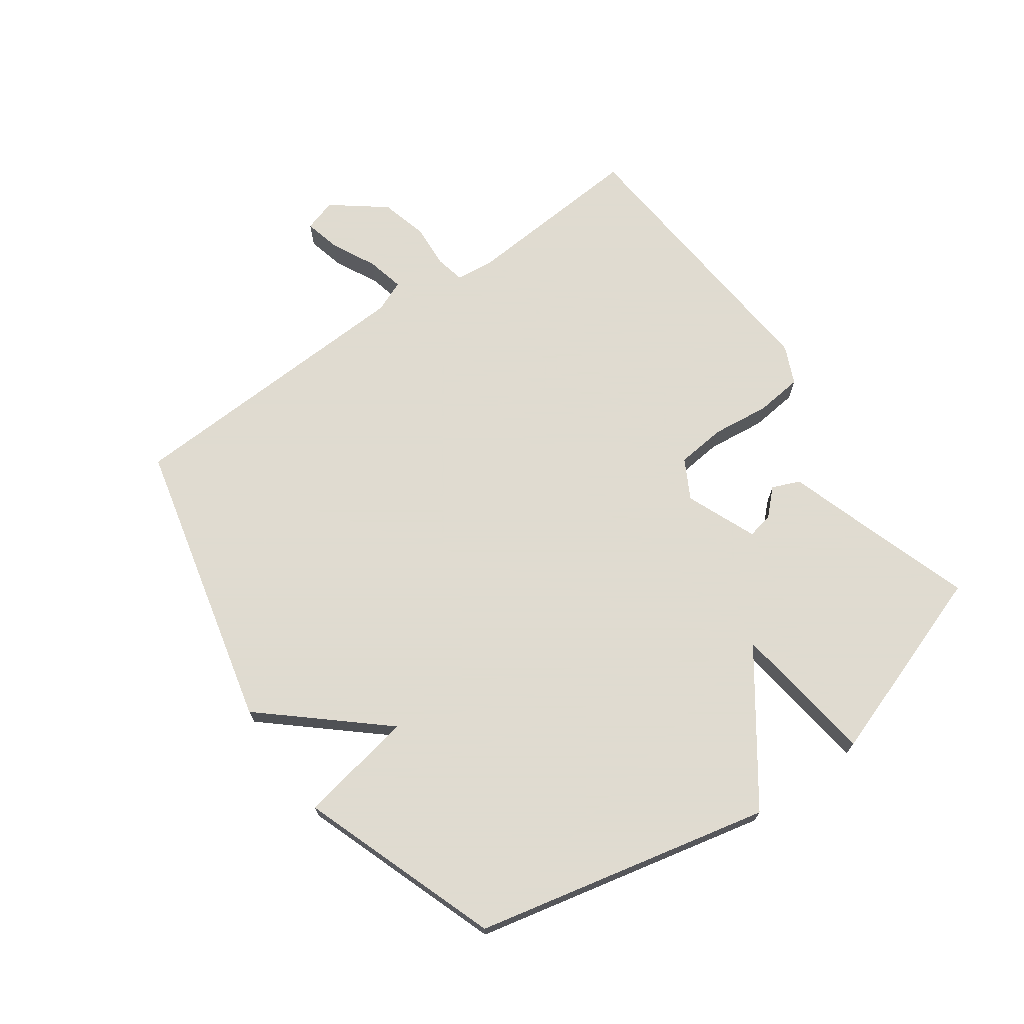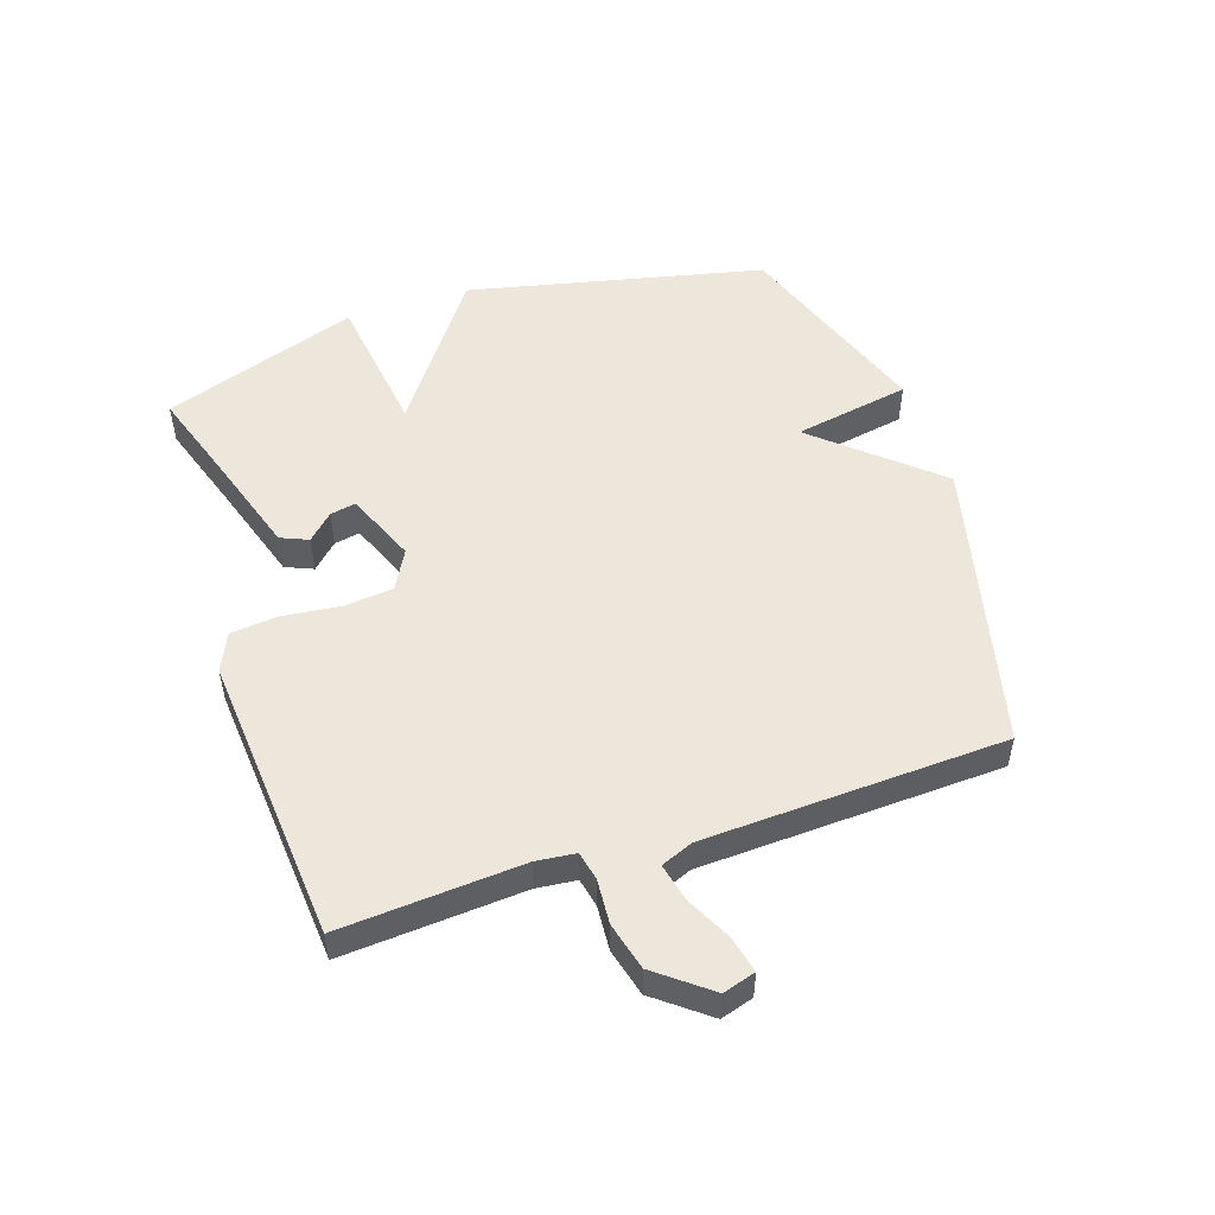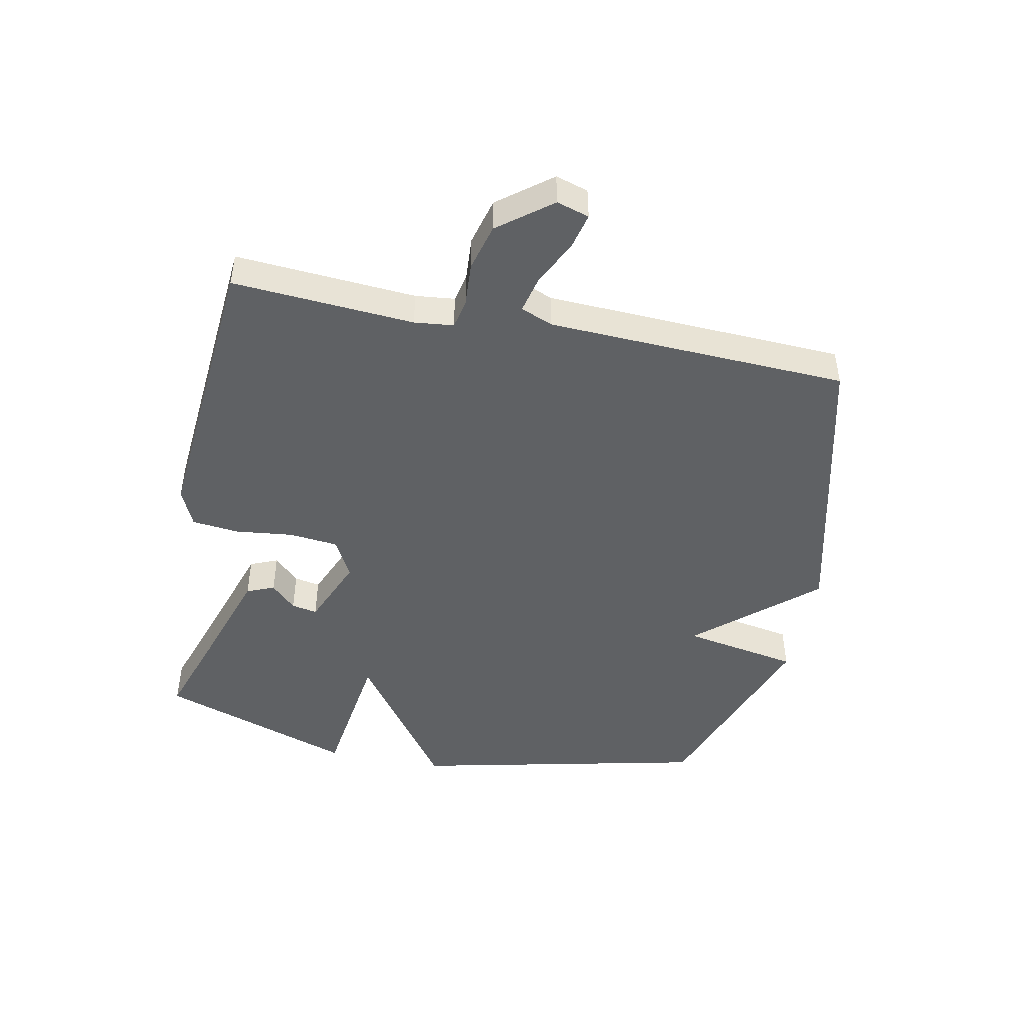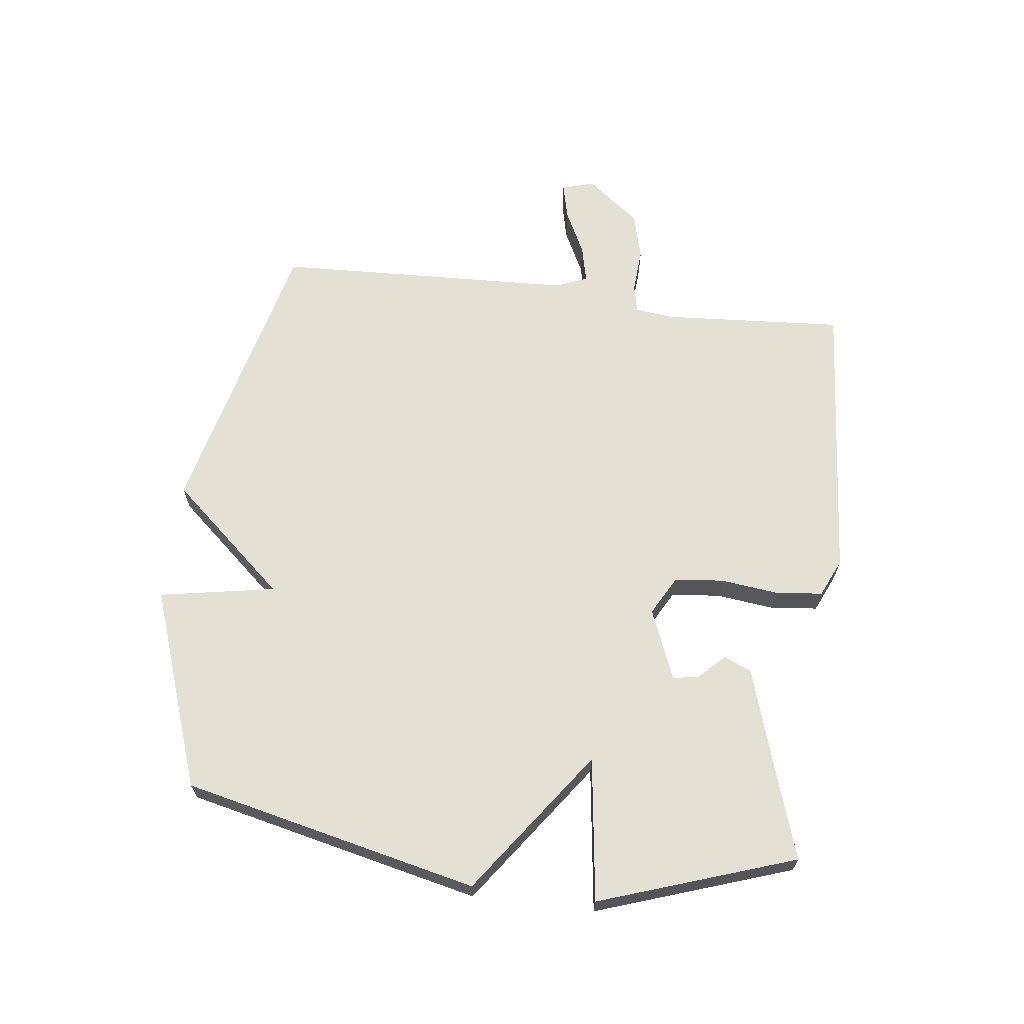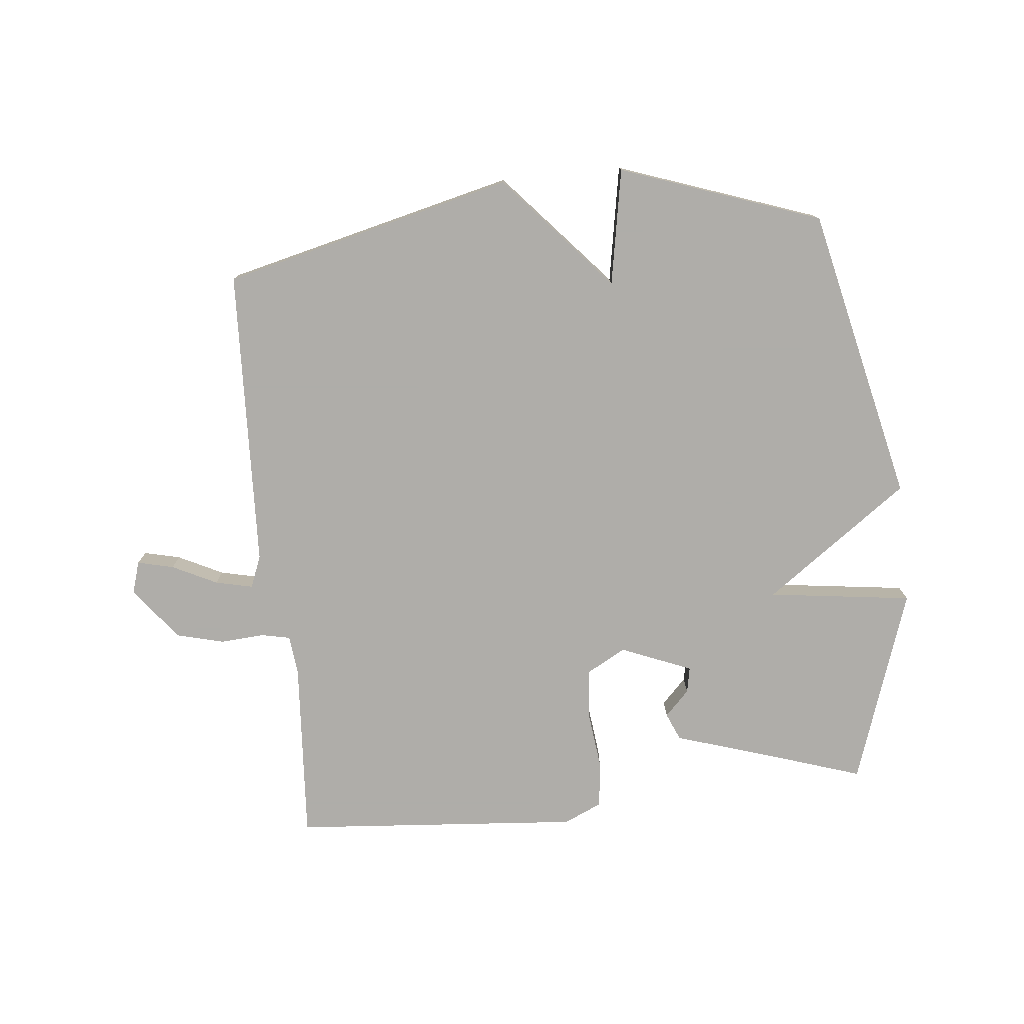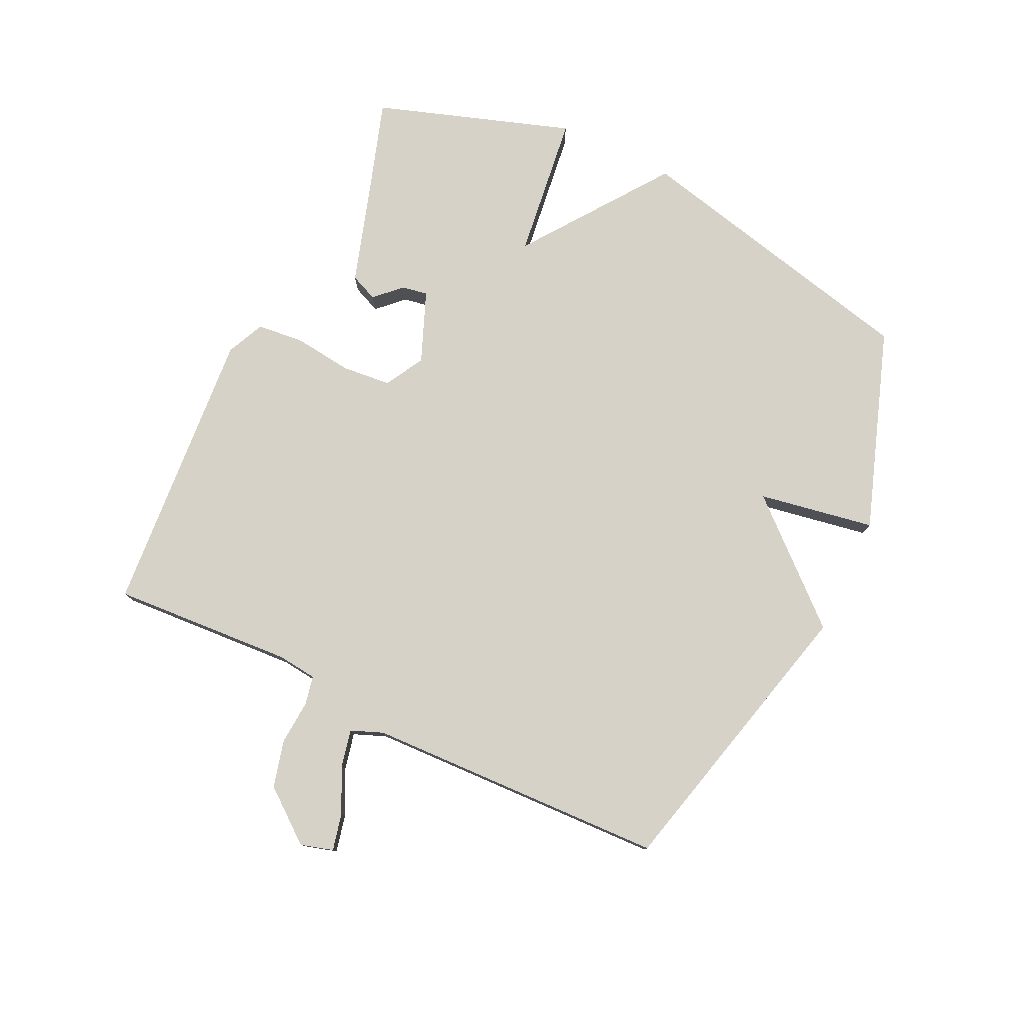
<metadata>
{"format":"obj","ext":"obj","renderer":"f3d","projection":"perspective","resolution":1024,"background":"white","views":[{"elev":70.2,"azim":-125.5,"up":"+Y"},{"elev":51.8,"azim":71.6,"up":"+Y"},{"elev":-46.6,"azim":78.5,"up":"+Y"},{"elev":65.8,"azim":-82.9,"up":"+Y"},{"elev":-77.2,"azim":-174.1,"up":"+Y"},{"elev":78.4,"azim":115.8,"up":"+Y"}]}
</metadata>
<code>
v -0.5 0.07 -0.5
v -0.609 0.07 -0.019
v -0.374 0.07 0.15
v -0.609 0.07 0.181
v -0.5 0.07 0.5
v -0.357 0.07 0.453
v -0.187 0.07 0.399
v -0.168 0.07 0.354
v -0.208 0.07 0.313
v -0.216 0.07 0.271
v -0.101 0.07 0.224
v -0.037 0.07 0.259
v -0.029 0.07 0.339
v -0.04 0.07 0.433
v -0.032 0.07 0.51
v 0.03 0.07 0.538
v 0.5 0.07 0.5
v 0.48 0.07 0.205
v 0.487 0.07 0.141
v 0.534 0.07 0.131
v 0.606 0.07 0.136
v 0.683 0.07 0.116
v 0.75 0.07 0.03
v 0.734 0.07 -0.023
v 0.675 0.07 -0.009
v 0.602 0.07 0.027
v 0.541 0.07 0.041
v 0.52 0.07 -0.011
v 0.5 0.07 -0.5
v 0.026 0.07 -0.615
v -0.14 0.07 -0.426
v -0.174 0.07 -0.615
v -0.5 0 -0.5
v -0.609 0 -0.019
v -0.374 0 0.15
v -0.609 0 0.181
v -0.5 0 0.5
v -0.357 0 0.453
v -0.187 0 0.399
v -0.168 0 0.354
v -0.208 0 0.313
v -0.216 0 0.271
v -0.101 0 0.224
v -0.037 0 0.259
v -0.029 0 0.339
v -0.04 0 0.433
v -0.032 0 0.51
v 0.03 0 0.538
v 0.5 0 0.5
v 0.48 0 0.205
v 0.487 0 0.141
v 0.534 0 0.131
v 0.606 0 0.136
v 0.683 0 0.116
v 0.75 0 0.03
v 0.734 0 -0.023
v 0.675 0 -0.009
v 0.602 0 0.027
v 0.541 0 0.041
v 0.52 0 -0.011
v 0.5 0 -0.5
v 0.026 0 -0.615
v -0.14 0 -0.426
v -0.174 0 -0.615
f 1 2 3
f 32 1 3
f 31 32 3
f 30 31 3
f 29 30 3
f 28 29 3
f 27 28 3
f 24 25 26
f 23 24 26
f 22 23 26
f 21 22 26
f 20 21 26
f 19 20 26 27
f 16 17 18
f 15 16 18
f 14 15 18
f 13 14 18
f 12 13 18 19
f 11 12 19 27
f 6 7 8 9
f 6 9 10
f 5 6 10
f 4 5 10
f 11 27 3 4
f 4 10 11
f 35 34 33
f 35 33 64
f 35 64 63
f 35 63 62
f 35 62 61
f 35 61 60
f 35 60 59
f 58 57 56
f 58 56 55
f 58 55 54
f 58 54 53
f 58 53 52
f 59 58 52 51
f 50 49 48
f 50 48 47
f 50 47 46
f 50 46 45
f 51 50 45 44
f 59 51 44 43
f 41 40 39 38
f 42 41 38
f 42 38 37
f 42 37 36
f 36 35 59 43
f 43 42 36
f 1 33 34 2
f 2 34 35 3
f 3 35 36 4
f 4 36 37 5
f 5 37 38 6
f 6 38 39 7
f 7 39 40 8
f 8 40 41 9
f 9 41 42 10
f 10 42 43 11
f 11 43 44 12
f 12 44 45 13
f 13 45 46 14
f 14 46 47 15
f 15 47 48 16
f 16 48 49 17
f 17 49 50 18
f 18 50 51 19
f 19 51 52 20
f 20 52 53 21
f 21 53 54 22
f 22 54 55 23
f 23 55 56 24
f 24 56 57 25
f 25 57 58 26
f 26 58 59 27
f 27 59 60 28
f 28 60 61 29
f 29 61 62 30
f 30 62 63 31
f 31 63 64 32
f 32 64 33 1

</code>
